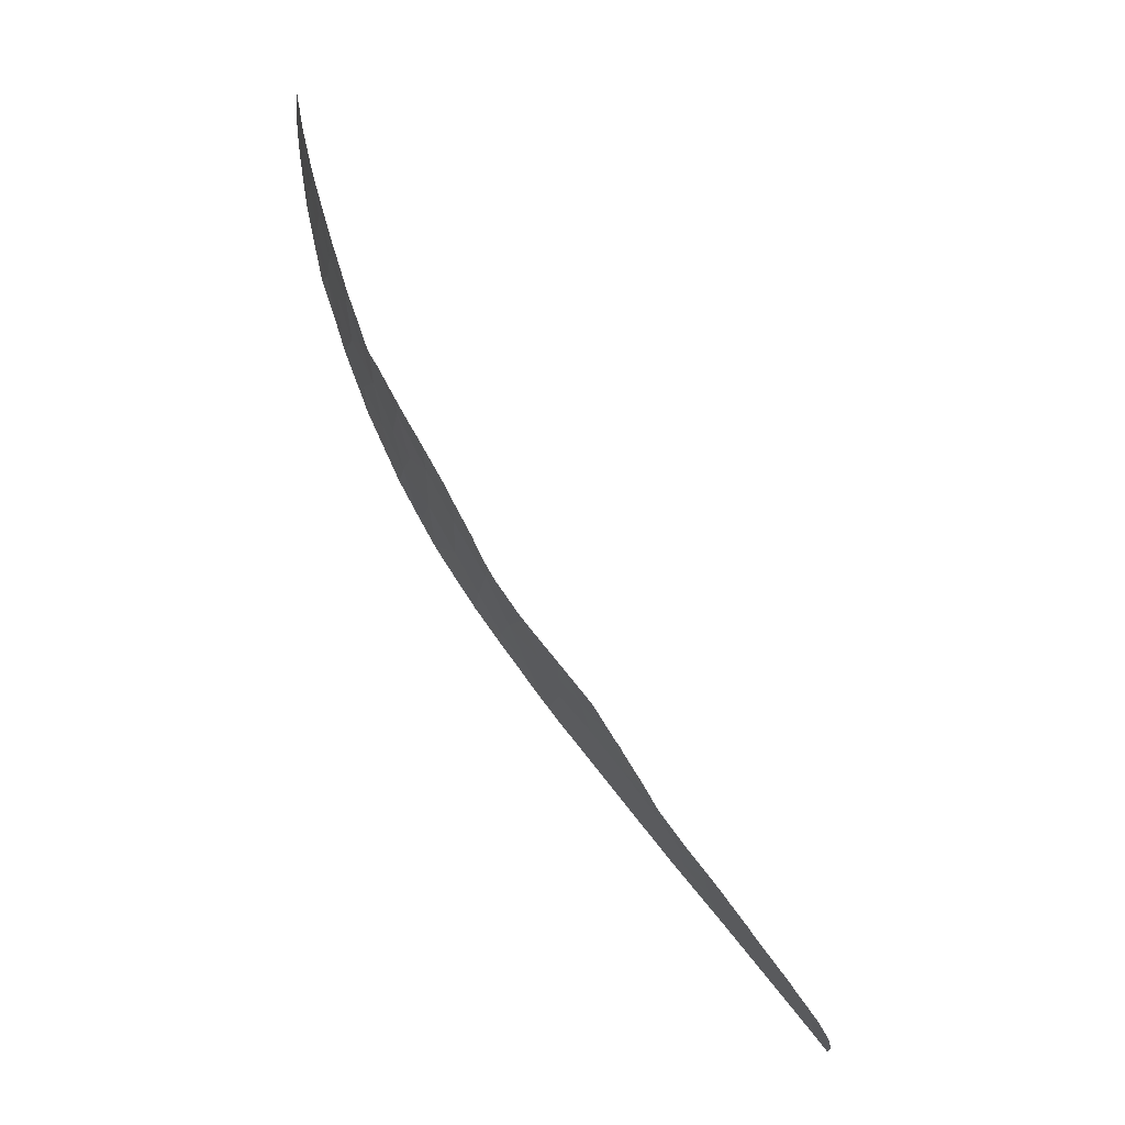
<metadata>
{"format":"obj","ext":"obj","renderer":"f3d","projection":"perspective","resolution":1024,"background":"white","views":[{"elev":67.2,"azim":-90.7,"up":"+Y"}]}
</metadata>
<code>
v 44.99 30.56 34.91
v 45.61 30.73 34.43
v 44.32 30.17 35.44
v 55.44 34.42 29.23
v 56.53 34.84 28.86
v 54.4 34.01 29.57
v 61.31 37.31 28.16
v 52.93 33.33 30.15
v 60.72 36.94 28.17
v 59.89 36.48 28.25
v 35.72 26.35 42.85
v 36.81 26.85 41.89
v 39.03 27.82 39.94
v 37.4 27.14 41.38
v 39.22 27.9 39.77
v 41.05 28.84 38.16
v 42.29 29.4 37.11
v 43.24 29.73 36.31
v 43.7 29.97 35.93
v 49.34 31.99 31.93
v 50.51 32.45 31.26
v 34.08 25.67 44.27
v 48.53 31.74 32.39
v 46.68 31.11 33.64
v 48.05 31.55 32.71
v 33.84 25.55 44.47
v 37.35 27.11 41.42
v 35.61 26.3 42.95
v 40.7 28.69 38.46
v 51.03 32.62 31.02
v 52.6 33.22 30.28
v 58.66 35.81 28.41
v 57.82 35.34 28.59
v 50.34 33.68 31.48
v 35.25 27.42 43.22
v 34.34 27.39 43.98
v 43.33 32.19 36.26
v 42.91 30.94 36.59
v 50.63 37.01 31.5
v 52.93 34.42 30.24
v 53.78 35.81 29.97
v 38.83 28.99 40.09
v 36.97 28.14 41.72
v 50.95 35.23 31.25
v 49.97 35.27 31.77
v 57.16 36.8 28.89
v 56.06 35.81 29.14
v 57.95 38.02 28.77
v 38.99 30.22 39.93
v 39.82 31.02 39.2
v 38.12 29.99 40.69
v 52.2 35.98 30.68
v 54.06 37.66 29.96
v 53.09 36.94 30.33
v 60.44 37.42 28.27
v 60.83 38.45 28.32
v 48.94 34.01 32.31
v 49.05 36.38 32.36
v 58.55 39.37 28.73
v 59.45 37.91 28.47
v 44.49 31.47 35.33
v 44.6 30.73 35.23
v 51.67 34.19 30.82
v 37.27 29.5 41.42
v 39.76 29.47 39.28
v 37.94 28.6 40.87
v 40.96 29.98 38.24
v 42.55 33.72 36.9
v 43.35 33.59 36.26
v 44.79 34.85 35.17
v 46.26 34.68 34.1
v 45.61 31.59 34.48
v 46.59 32.57 33.79
v 41.01 31.75 38.19
v 42.1 30.66 37.27
v 42.19 32.14 37.2
v 44.11 33.37 35.66
v 47.68 33.35 33.08
v 41.25 33.58 37.98
v 45.31 33.09 34.75
v 35.93 27.94 42.61
v 47.69 35.55 33.16
v 54.9 36.43 29.59
v 57.09 39.95 29.09
v 54.91 39 29.7
v 54.92 35.29 29.5
v 56.76 38.3 29.09
v 55.92 39.16 29.38
v 55.68 37.59 29.39
v 34.93 28.41 43.45
v 34.5 28.1 43.82
v 50.66 38.03 31.49
v 51.75 37.88 30.97
v 38.73 30.97 40.14
v 39.2 31.32 39.73
v 33.57 26.5 44.66
v 33.69 27.17 44.53
v 33.56 26.28 44.68
v 33.57 25.7 44.69
v 33.6 25.45 44.68
v 37.25 30.11 41.43
v 37.69 30.45 41.04
v 36.62 29.7 41.98
v 34.07 27.74 44.2
v 45.87 35.39 34.39
v 44.88 35.05 35.11
v 49.86 37.89 31.93
v 49.2 37.86 32.29
v 39.8 31.73 39.22
v 40.27 32.51 38.81
v 41.08 33.52 38.12
v 52.92 38.1 30.44
v 52.62 37.8 30.56
v 43.38 34.95 36.25
v 43.42 34.97 36.22
v 43.44 34.97 36.2
v 52.29 37.75 30.69
v 43.87 34.96 35.87
v 36.07 29.23 42.46
v 36.35 29.41 42.22
v 44.74 35.04 35.21
v 47.76 37.17 33.15
v 46.88 36.48 33.71
v 48.14 37.46 32.92
v 41.17 33.7 38.04
v 54.46 39.23 29.87
v 53.87 38.77 30.07
v 54.98 39.57 29.69
v 46.34 35.77 34.06
v 42.16 34.75 37.23
v 41.29 33.77 37.94
v 38.29 30.75 40.52
v 35.16 28.65 43.25
v 55.6 39.9 29.5
v 59.75 39.82 28.56
v 58.52 40.27 28.77
v 56.83 40.08 29.16
v 59.77 39.81 28.55
v 57.32 40.16 29.04
v 57.05 40.23 29.1
v 61.22 38.38 28.27
v 61.4 37.36 28.15
v 60.94 38.83 28.34
v 59.86 39.73 28.54
v 50.68 33.15 31.25
v 50.77 32.54 31.14
v 50.43 33.07 31.37
v 34.8 27.41 43.6
v 34.42 27.74 43.9
v 34.88 27.76 43.52
v 34.72 28.25 43.64
v 35.09 27.91 43.33
v 43.3 30.45 36.26
v 43.12 31.56 36.43
v 43.51 31.08 36.1
v 43.47 29.85 36.12
v 43.07 30.34 36.45
v 50.64 37.52 31.49
v 51.2 37.95 31.23
v 51.19 37.44 31.23
v 53.66 34.21 29.9
v 53.67 33.67 29.86
v 52.93 33.87 30.19
v 53.35 35.11 30.1
v 54.09 34.91 29.77
v 39.12 27.86 39.85
v 38.93 28.41 40.01
v 39.02 28.45 39.93
v 37.08 26.98 41.66
v 36.89 27.5 41.81
v 37.16 27.63 41.57
v 50.46 35.25 31.51
v 50.65 34.46 31.36
v 50.16 34.48 31.63
v 56.61 36.31 29.01
v 57.49 36.07 28.74
v 56.94 35.58 28.86
v 57.91 36.31 28.65
v 58.24 35.57 28.5
v 57.55 37.41 28.83
v 58.31 36.91 28.59
v 39.41 30.62 39.56
v 38.86 30.6 40.03
v 39.28 31 39.67
v 38.97 31.15 39.93
v 39.51 31.17 39.46
v 34.21 26.53 44.13
v 33.82 26.09 44.46
v 33.96 26.95 44.32
v 33.63 26.84 44.59
v 34.02 27.28 44.25
v 33.96 25.61 44.37
v 33.7 25.91 44.58
v 33.82 25.97 44.48
v 33.56 26.39 44.67
v 33.72 25.5 44.58
v 33.58 25.58 44.68
v 33.71 25.63 44.58
v 38.47 29.49 40.39
v 38.56 30.1 40.31
v 38.91 29.6 40.01
v 52.56 35.2 30.46
v 52.99 35.9 30.32
v 53.57 37.3 30.14
v 53.92 36.73 29.96
v 53.44 36.38 30.15
v 61.07 37.88 28.24
v 60.87 37.36 28.21
v 60.64 37.93 28.29
v 49.51 35.83 32.07
v 49.46 34.64 32.04
v 48.99 35.2 32.33
v 60.58 37.18 28.22
v 61.01 37.12 28.16
v 58.25 38.7 28.75
v 59 38.64 28.6
v 58.7 37.96 28.62
v 50.3 36.14 31.63
v 50.79 36.12 31.37
v 44.46 30.45 35.33
v 44.4 30.82 35.39
v 44.54 31.1 35.28
v 51.31 34.71 31.03
v 51.01 33.94 31.15
v 44.79 30.65 35.07
v 44.65 30.37 35.17
v 52.64 36.46 30.5
v 37.7 29.75 41.05
v 37.26 29.81 41.42
v 37.68 30.05 41.06
v 37.47 30.28 41.23
v 37.9 30.22 40.86
v 36.94 29.6 41.7
v 36.93 29.9 41.7
v 51.93 35.09 30.75
v 52.3 34.3 30.53
v 51.57 35.61 30.96
v 34.21 27.57 44.09
v 34.28 27.92 44.01
v 33.56 25.99 44.68
v 39.29 29.23 39.68
v 39.49 28.68 39.52
v 40.23 29.08 38.87
v 39.96 28.3 39.12
v 38.38 28.79 40.48
v 38.03 29.29 40.78
v 34.98 26.85 43.46
v 34.84 25.98 43.61
v 40.83 29.34 38.35
v 41.01 29.41 38.2
v 40.88 28.77 38.31
v 35.49 26.88 43.03
v 35.66 26.32 42.9
v 35.43 26.86 43.08
v 39.37 29.84 39.6
v 39.79 30.24 39.24
v 37.18 27.64 41.55
v 37.45 28.37 41.3
v 37.67 27.87 41.12
v 42.94 32.95 36.58
v 42.95 33.65 36.58
v 43.34 32.89 36.26
v 45.53 34.77 34.63
v 44.83 34.95 35.14
v 45.57 34.86 34.6
v 45.37 35.22 34.75
v 46.06 35.03 34.24
v 50.25 37.45 31.71
v 50.26 37.96 31.71
v 49.84 36.69 31.93
v 49.13 37.12 32.32
v 49.92 37.44 31.89
v 49.53 37.87 32.11
v 45.3 30.64 34.67
v 45.3 31.08 34.69
v 45.61 31.16 34.45
v 44.74 31.01 35.12
v 45.05 31.53 34.9
v 46.14 31.35 34.06
v 46.1 32.08 34.13
v 46.64 31.84 33.71
v 46.15 30.92 34.03
v 33.88 27.46 44.36
v 40.42 31.38 38.69
v 39.81 31.38 39.21
v 40.4 31.74 38.7
v 40.03 32.12 39.01
v 40.64 32.13 38.5
v 39.5 31.53 39.47
v 42.76 32.16 36.73
v 42.55 31.54 36.89
v 42.51 30.8 36.93
v 42.15 31.4 37.23
v 43.91 31.83 35.8
v 43.72 32.78 35.96
v 44.3 32.42 35.5
v 41.53 30.32 37.75
v 42.2 30.03 37.19
v 41.63 29.69 37.67
v 41.67 29.12 37.64
v 40.99 30.86 38.21
v 41.56 31.2 37.73
v 40.39 30.5 38.72
v 40.36 29.72 38.76
v 47.32 32.06 33.25
v 47.13 32.96 33.43
v 47.86 32.45 32.9
v 48.1 32.55 32.73
v 48.29 31.64 32.55
v 41.13 32.66 38.08
v 40.76 33.05 38.39
v 40.67 33.02 38.46
v 41.16 33.55 38.05
v 52.85 37.37 30.44
v 53.34 37.73 30.26
v 52.77 37.95 30.5
v 53.49 37.88 30.2
v 42.97 34.34 36.58
v 43.36 34.27 36.26
v 43.4 34.96 36.24
v 43.38 34.28 36.24
v 49.64 33.85 31.89
v 43.73 33.48 35.96
v 43.77 34.17 35.94
v 43.43 34.97 36.21
v 43.78 34.17 35.93
v 52.24 36.87 30.69
v 52.69 37.35 30.51
v 52.45 37.78 30.63
v 44.45 34.11 35.41
v 44.12 34.91 35.68
v 43.66 34.96 36.04
v 44.33 34.91 35.52
v 38.48 28.21 40.4
v 38.21 27.48 40.66
v 44.09 30.72 35.63
v 44.01 30.07 35.68
v 44.9 32.28 35.04
v 45.46 32.34 34.62
v 45.95 32.83 34.27
v 36.45 28.04 42.17
v 36 28.59 42.53
v 36.52 28.69 42.09
v 36.21 29.32 42.34
v 36.66 28.78 41.97
v 47.36 31.33 33.17
v 44.77 34.95 35.19
v 44.81 35.04 35.16
v 44.71 33.23 35.21
v 51.41 36.5 31.09
v 51.97 36.93 30.82
v 52.02 37.82 30.83
v 49.93 32.22 31.6
v 49.84 32.83 31.71
v 47.29 36.02 33.44
v 47.32 36.83 33.43
v 47.73 36.36 33.16
v 48.37 35.97 32.76
v 48.41 36.78 32.75
v 47.95 37.32 33.03
v 48.59 36.92 32.64
v 44.31 35 35.54
v 60.3 36.71 28.21
v 60.17 36.95 28.26
v 54.48 37.04 29.77
v 54.34 36.12 29.78
v 57.52 38.98 28.93
v 57.82 39.66 28.91
v 52.76 33.27 30.21
v 52.76 33.82 30.26
v 48.67 37.66 32.61
v 41.12 33.61 38.08
v 41.21 33.64 38.01
v 54.48 38.33 29.83
v 53.96 38.21 30.01
v 54.39 38.88 29.88
v 54.16 39 29.97
v 54.68 39.11 29.79
v 54.72 39.4 29.78
v 54.94 39.28 29.7
v 53.39 38.43 30.26
v 59.67 37.19 28.36
v 59.28 36.14 28.33
v 59.05 36.86 28.44
v 46.1 35.58 34.22
v 46.3 35.22 34.08
v 48.74 32.87 32.35
v 48.31 33.68 32.69
v 46.97 34.02 33.59
v 46.43 33.62 33.95
v 42.35 34.24 37.06
v 42.77 34.85 36.74
v 45.05 33.97 34.96
v 45.79 33.88 34.43
v 48.31 34.78 32.74
v 49.14 33 32.12
v 48.94 31.86 32.16
v 47.68 34.45 33.12
v 46.98 35.11 33.63
v 47.02 35.66 33.61
v 46.61 36.12 33.88
v 52.14 33.7 30.55
v 51.81 32.92 30.65
v 51.35 33.4 30.92
v 42.67 30.2 36.79
v 41.6 31.94 37.69
v 36.37 27.4 42.25
v 36.27 26.6 42.37
v 35.83 27.15 42.73
v 37.12 28.82 41.57
v 36.81 29.46 41.82
v 36.48 29.55 42.1
v 42.37 32.93 37.05
v 41.72 32.86 37.59
v 41.9 33.65 37.44
v 41.27 33.67 37.96
v 41.92 33.74 37.42
v 41.73 34.26 37.58
v 41.23 33.73 37.99
v 42.76 29.57 36.71
v 35.59 27.68 42.91
v 37.99 30.6 40.78
v 38.2 30.37 40.61
v 38.64 30.48 40.23
v 38.51 30.86 40.33
v 35.43 28.18 43.03
v 35.04 28.53 43.35
v 35.55 28.3 42.93
v 35.62 28.94 42.85
v 37.6 29.05 41.15
v 37.37 27.13 41.4
v 54.35 35.55 29.73
v 54.91 35.86 29.54
v 55.48 36.12 29.36
v 55.49 35.55 29.32
v 56.5 39.55 29.24
v 56.92 39.12 29.09
v 56.34 38.73 29.24
v 56.22 37.95 29.24
v 55.8 38.38 29.39
v 55.41 39.08 29.54
v 55.45 39.36 29.54
v 55.29 39.73 29.6
v 55.76 39.53 29.44
v 55.29 38.29 29.55
v 58.53 39.82 28.75
v 59.13 40.05 28.66
v 59.15 39.6 28.64
v 55.29 37.01 29.49
v 54.87 37.63 29.68
v 55.87 36.7 29.27
v 59.94 37.66 28.37
v 56.34 39.92 29.29
v 56.22 39.99 29.33
v 56.96 40.02 29.12
v 57.18 35.09 28.72
v 56.3 35.33 29
v 56.96 37.55 28.99
v 56.42 37.2 29.14
v 59.6 38.87 28.51
v 59.76 39.82 28.55
v 59.61 38.86 28.51
v 57.2 40.05 29.06
v 57.94 39.76 28.88
v 57.92 40.21 28.91
v 55.99 34.63 29.05
v 55.75 35.11 29.19
v 55.18 34.86 29.37
v 56.94 40.16 29.13
v 57.07 40.09 29.09
v 57.19 40.19 29.07
v 57.35 38.16 28.93
v 54.92 34.21 29.4
v 54.66 34.65 29.53
v 60.14 38.18 28.39
v 61.03 38.42 28.3
v 61.27 37.85 28.22
v 61.31 37.87 28.21
v 61.35 37.33 28.15
v 60.89 38.64 28.33
v 61.08 38.61 28.3
v 60.3 39.13 28.44
v 59.82 39.77 28.54
v 60.34 39.09 28.43
v 60.4 39.28 28.44
f 34 145 147
f 145 30 146
f 145 146 147
f 147 146 21
f 35 148 150
f 148 36 149
f 148 149 150
f 150 149 91
f 35 150 152
f 150 91 151
f 150 151 152
f 152 151 90
f 19 153 155
f 153 38 154
f 153 154 155
f 155 154 37
f 19 156 153
f 156 18 157
f 156 157 153
f 153 157 38
f 39 158 160
f 158 92 159
f 158 159 160
f 160 159 93
f 40 161 163
f 161 6 162
f 161 162 163
f 163 162 8
f 40 164 161
f 164 41 165
f 164 165 161
f 161 165 6
f 15 166 168
f 166 13 167
f 166 167 168
f 168 167 42
f 27 169 171
f 169 12 170
f 169 170 171
f 171 170 43
f 45 172 174
f 172 44 173
f 172 173 174
f 174 173 34
f 47 175 177
f 175 46 176
f 175 176 177
f 177 176 33
f 46 178 176
f 178 32 179
f 178 179 176
f 176 179 33
f 46 180 178
f 180 48 181
f 180 181 178
f 178 181 32
f 50 182 184
f 182 49 183
f 182 183 184
f 184 183 94
f 50 184 186
f 184 94 185
f 184 185 186
f 186 185 95
f 36 187 189
f 187 22 188
f 187 188 189
f 189 188 96
f 36 189 191
f 189 96 190
f 189 190 191
f 191 190 97
f 22 192 194
f 192 26 193
f 192 193 194
f 194 193 98
f 22 194 188
f 194 98 195
f 194 195 188
f 188 195 96
f 26 196 198
f 196 100 197
f 196 197 198
f 198 197 99
f 42 199 201
f 199 51 200
f 199 200 201
f 201 200 49
f 41 164 203
f 164 40 202
f 164 202 203
f 203 202 52
f 54 204 206
f 204 53 205
f 204 205 206
f 206 205 41
f 56 207 209
f 207 7 208
f 207 208 209
f 209 208 55
f 58 210 212
f 210 45 211
f 210 211 212
f 212 211 57
f 9 213 214
f 213 55 208
f 213 208 214
f 214 208 7
f 48 215 217
f 215 59 216
f 215 216 217
f 217 216 60
f 44 172 219
f 172 45 218
f 172 218 219
f 219 218 39
f 62 220 222
f 220 3 221
f 220 221 222
f 222 221 61
f 44 223 173
f 223 63 224
f 223 224 173
f 173 224 34
f 62 225 220
f 225 1 226
f 225 226 220
f 220 226 3
f 54 206 227
f 206 41 203
f 206 203 227
f 227 203 52
f 51 228 230
f 228 64 229
f 228 229 230
f 230 229 101
f 51 230 232
f 230 101 231
f 230 231 232
f 232 231 102
f 64 233 229
f 233 103 234
f 233 234 229
f 229 234 101
f 63 235 236
f 235 52 202
f 235 202 236
f 236 202 40
f 63 223 235
f 223 44 237
f 223 237 235
f 235 237 52
f 36 238 149
f 238 104 239
f 238 239 149
f 149 239 91
f 26 198 193
f 198 99 240
f 198 240 193
f 193 240 98
f 15 168 242
f 168 42 241
f 168 241 242
f 242 241 65
f 65 243 242
f 243 29 244
f 243 244 242
f 242 244 15
f 42 245 199
f 245 66 246
f 245 246 199
f 199 246 51
f 22 187 248
f 187 36 247
f 187 247 248
f 248 247 28
f 29 249 251
f 249 67 250
f 249 250 251
f 251 250 16
f 35 252 254
f 252 11 253
f 252 253 254
f 254 253 28
f 28 247 254
f 247 36 148
f 247 148 254
f 254 148 35
f 65 241 255
f 241 42 201
f 241 201 255
f 255 201 49
f 65 255 256
f 255 49 182
f 255 182 256
f 256 182 50
f 14 257 259
f 257 43 258
f 257 258 259
f 259 258 66
f 37 260 262
f 260 68 261
f 260 261 262
f 262 261 69
f 71 263 265
f 263 70 264
f 263 264 265
f 265 264 106
f 71 265 267
f 265 106 266
f 265 266 267
f 267 266 105
f 39 268 158
f 268 107 269
f 268 269 158
f 158 269 92
f 39 270 272
f 270 58 271
f 270 271 272
f 272 271 108
f 39 272 268
f 272 108 273
f 272 273 268
f 268 273 107
f 2 274 276
f 274 1 275
f 274 275 276
f 276 275 72
f 72 275 278
f 275 1 277
f 275 277 278
f 278 277 61
f 24 279 281
f 279 72 280
f 279 280 281
f 281 280 73
f 24 282 279
f 282 2 276
f 282 276 279
f 279 276 72
f 36 191 238
f 191 97 283
f 191 283 238
f 238 283 104
f 74 284 286
f 284 50 285
f 284 285 286
f 286 285 109
f 74 286 288
f 286 109 287
f 286 287 288
f 288 287 110
f 50 186 285
f 186 95 289
f 186 289 285
f 285 289 109
f 76 290 291
f 290 37 154
f 290 154 291
f 291 154 38
f 38 292 291
f 292 75 293
f 292 293 291
f 291 293 76
f 61 294 296
f 294 37 295
f 294 295 296
f 296 295 77
f 67 297 299
f 297 75 298
f 297 298 299
f 299 298 17
f 17 300 299
f 300 16 250
f 300 250 299
f 299 250 67
f 67 301 297
f 301 74 302
f 301 302 297
f 297 302 75
f 67 303 301
f 303 50 284
f 303 284 301
f 301 284 74
f 67 304 303
f 304 65 256
f 304 256 303
f 303 256 50
f 25 305 307
f 305 73 306
f 305 306 307
f 307 306 78
f 78 308 307
f 308 23 309
f 308 309 307
f 307 309 25
f 62 222 225
f 222 61 277
f 222 277 225
f 225 277 1
f 79 310 311
f 310 74 288
f 310 288 311
f 311 288 110
f 79 311 313
f 311 110 312
f 311 312 313
f 313 312 111
f 53 204 315
f 204 54 314
f 204 314 315
f 315 314 113
f 53 315 317
f 315 113 316
f 315 316 317
f 317 316 112
f 69 261 319
f 261 68 318
f 261 318 319
f 319 318 114
f 69 319 321
f 319 114 320
f 319 320 321
f 321 320 115
f 57 211 322
f 211 45 174
f 211 174 322
f 322 174 34
f 77 323 324
f 323 69 321
f 323 321 324
f 324 321 115
f 77 324 326
f 324 115 325
f 324 325 326
f 326 325 116
f 54 227 328
f 227 52 327
f 227 327 328
f 328 327 117
f 54 328 314
f 328 117 329
f 328 329 314
f 314 329 113
f 70 330 331
f 330 77 326
f 330 326 331
f 331 326 116
f 70 331 333
f 331 116 332
f 331 332 333
f 333 332 118
f 13 334 167
f 334 66 245
f 334 245 167
f 167 245 42
f 13 335 334
f 335 14 259
f 335 259 334
f 334 259 66
f 19 155 336
f 155 37 294
f 155 294 336
f 336 294 61
f 61 221 336
f 221 3 337
f 221 337 336
f 336 337 19
f 72 278 339
f 278 61 338
f 278 338 339
f 339 338 80
f 80 340 339
f 340 73 280
f 340 280 339
f 339 280 72
f 43 341 343
f 341 81 342
f 341 342 343
f 343 342 119
f 43 343 345
f 343 119 344
f 343 344 345
f 345 344 120
f 37 262 295
f 262 69 323
f 262 323 295
f 295 323 77
f 24 281 346
f 281 73 305
f 281 305 346
f 346 305 25
f 70 347 264
f 347 121 348
f 347 348 264
f 264 348 106
f 61 296 338
f 296 77 349
f 296 349 338
f 338 349 80
f 52 350 351
f 350 39 160
f 350 160 351
f 351 160 93
f 52 351 327
f 351 93 352
f 351 352 327
f 327 352 117
f 52 237 350
f 237 44 219
f 237 219 350
f 350 219 39
f 34 147 354
f 147 21 353
f 147 353 354
f 354 353 20
f 82 355 357
f 355 123 356
f 355 356 357
f 357 356 122
f 58 358 359
f 358 82 357
f 358 357 359
f 359 357 122
f 58 359 361
f 359 122 360
f 359 360 361
f 361 360 124
f 70 333 347
f 333 118 362
f 333 362 347
f 347 362 121
f 9 363 213
f 363 10 364
f 363 364 213
f 213 364 55
f 41 205 366
f 205 53 365
f 205 365 366
f 366 365 83
f 59 215 368
f 215 48 367
f 215 367 368
f 368 367 84
f 40 163 370
f 163 8 369
f 163 369 370
f 370 369 31
f 58 361 271
f 361 124 371
f 361 371 271
f 271 371 108
f 79 313 373
f 313 111 372
f 313 372 373
f 373 372 125
f 85 374 376
f 374 53 375
f 374 375 376
f 376 375 127
f 85 376 378
f 376 127 377
f 376 377 378
f 378 377 126
f 85 378 380
f 378 126 379
f 378 379 380
f 380 379 128
f 53 317 375
f 317 112 381
f 317 381 375
f 375 381 127
f 60 382 384
f 382 10 383
f 382 383 384
f 384 383 32
f 32 181 384
f 181 48 217
f 181 217 384
f 384 217 60
f 71 267 386
f 267 105 385
f 267 385 386
f 386 385 129
f 57 387 388
f 387 23 308
f 387 308 388
f 388 308 78
f 71 389 390
f 389 78 306
f 389 306 390
f 390 306 73
f 68 391 318
f 391 130 392
f 391 392 318
f 318 392 114
f 70 393 330
f 393 80 349
f 393 349 330
f 330 349 77
f 71 390 394
f 390 73 340
f 390 340 394
f 394 340 80
f 80 393 394
f 393 70 263
f 393 263 394
f 394 263 71
f 58 270 210
f 270 39 218
f 270 218 210
f 210 218 45
f 58 212 358
f 212 57 395
f 212 395 358
f 358 395 82
f 57 396 387
f 396 20 397
f 396 397 387
f 387 397 23
f 57 322 396
f 322 34 354
f 322 354 396
f 396 354 20
f 82 398 399
f 398 78 389
f 398 389 399
f 399 389 71
f 82 395 398
f 395 57 388
f 395 388 398
f 398 388 78
f 82 399 400
f 399 71 386
f 399 386 400
f 400 386 129
f 82 400 355
f 400 129 401
f 400 401 355
f 355 401 123
f 63 236 402
f 236 40 370
f 236 370 402
f 402 370 31
f 63 402 404
f 402 31 403
f 402 403 404
f 404 403 30
f 30 145 404
f 145 34 224
f 145 224 404
f 404 224 63
f 75 292 405
f 292 38 157
f 292 157 405
f 405 157 18
f 74 406 302
f 406 76 293
f 406 293 302
f 302 293 75
f 81 407 409
f 407 12 408
f 407 408 409
f 409 408 11
f 81 341 407
f 341 43 170
f 341 170 407
f 407 170 12
f 64 410 411
f 410 43 345
f 410 345 411
f 411 345 120
f 64 411 233
f 411 120 412
f 411 412 233
f 233 412 103
f 76 413 290
f 413 68 260
f 413 260 290
f 290 260 37
f 76 414 413
f 414 79 415
f 414 415 413
f 413 415 68
f 68 415 417
f 415 79 416
f 415 416 417
f 417 416 131
f 68 417 391
f 417 131 418
f 417 418 391
f 391 418 130
f 79 373 416
f 373 125 419
f 373 419 416
f 416 419 131
f 75 405 298
f 405 18 420
f 405 420 298
f 298 420 17
f 81 409 421
f 409 11 252
f 409 252 421
f 421 252 35
f 76 406 414
f 406 74 310
f 406 310 414
f 414 310 79
f 51 232 423
f 232 102 422
f 232 422 423
f 423 422 132
f 49 200 424
f 200 51 423
f 200 423 424
f 424 423 132
f 49 424 183
f 424 132 425
f 424 425 183
f 183 425 94
f 81 421 426
f 421 35 152
f 421 152 426
f 426 152 90
f 81 426 428
f 426 90 427
f 426 427 428
f 428 427 133
f 81 428 342
f 428 133 429
f 428 429 342
f 342 429 119
f 64 228 430
f 228 51 246
f 228 246 430
f 430 246 66
f 66 258 430
f 258 43 410
f 258 410 430
f 430 410 64
f 14 431 257
f 431 27 171
f 431 171 257
f 257 171 43
f 29 243 249
f 243 65 304
f 243 304 249
f 249 304 67
f 86 432 433
f 432 41 366
f 432 366 433
f 433 366 83
f 83 434 433
f 434 47 435
f 434 435 433
f 433 435 86
f 88 436 438
f 436 84 437
f 436 437 438
f 438 437 87
f 87 439 438
f 439 89 440
f 439 440 438
f 438 440 88
f 88 441 442
f 441 85 380
f 441 380 442
f 442 380 128
f 88 442 444
f 442 128 443
f 442 443 444
f 444 443 134
f 88 440 441
f 440 89 445
f 440 445 441
f 441 445 85
f 59 446 448
f 446 136 447
f 446 447 448
f 448 447 135
f 89 449 450
f 449 83 365
f 449 365 450
f 450 365 53
f 89 451 449
f 451 47 434
f 451 434 449
f 449 434 83
f 60 452 382
f 452 55 364
f 452 364 382
f 382 364 10
f 84 436 453
f 436 88 444
f 436 444 453
f 453 444 134
f 84 453 455
f 453 134 454
f 453 454 455
f 455 454 137
f 47 177 457
f 177 33 456
f 177 456 457
f 457 456 5
f 89 439 459
f 439 87 458
f 439 458 459
f 459 458 46
f 46 175 459
f 175 47 451
f 175 451 459
f 459 451 89
f 89 450 445
f 450 53 374
f 450 374 445
f 445 374 85
f 60 216 460
f 216 59 448
f 216 448 460
f 460 448 135
f 60 460 462
f 460 135 461
f 460 461 462
f 462 461 138
f 59 368 464
f 368 84 463
f 368 463 464
f 464 463 139
f 59 464 446
f 464 139 465
f 464 465 446
f 446 465 136
f 47 457 467
f 457 5 466
f 457 466 467
f 467 466 4
f 4 468 467
f 468 86 435
f 468 435 467
f 467 435 47
f 84 455 470
f 455 137 469
f 455 469 470
f 470 469 140
f 84 470 463
f 470 140 471
f 470 471 463
f 463 471 139
f 48 472 367
f 472 87 437
f 472 437 367
f 367 437 84
f 87 472 458
f 472 48 180
f 472 180 458
f 458 180 46
f 86 468 474
f 468 4 473
f 468 473 474
f 474 473 6
f 86 474 432
f 474 6 165
f 474 165 432
f 432 165 41
f 56 209 475
f 209 55 452
f 209 452 475
f 475 452 60
f 7 207 477
f 207 56 476
f 207 476 477
f 477 476 141
f 7 477 479
f 477 141 478
f 477 478 479
f 479 478 142
f 56 480 476
f 480 143 481
f 480 481 476
f 476 481 141
f 56 475 482
f 475 60 462
f 475 462 482
f 482 462 138
f 56 482 484
f 482 138 483
f 482 483 484
f 484 483 144
f 56 484 480
f 484 144 485
f 484 485 480
f 480 485 143

</code>
